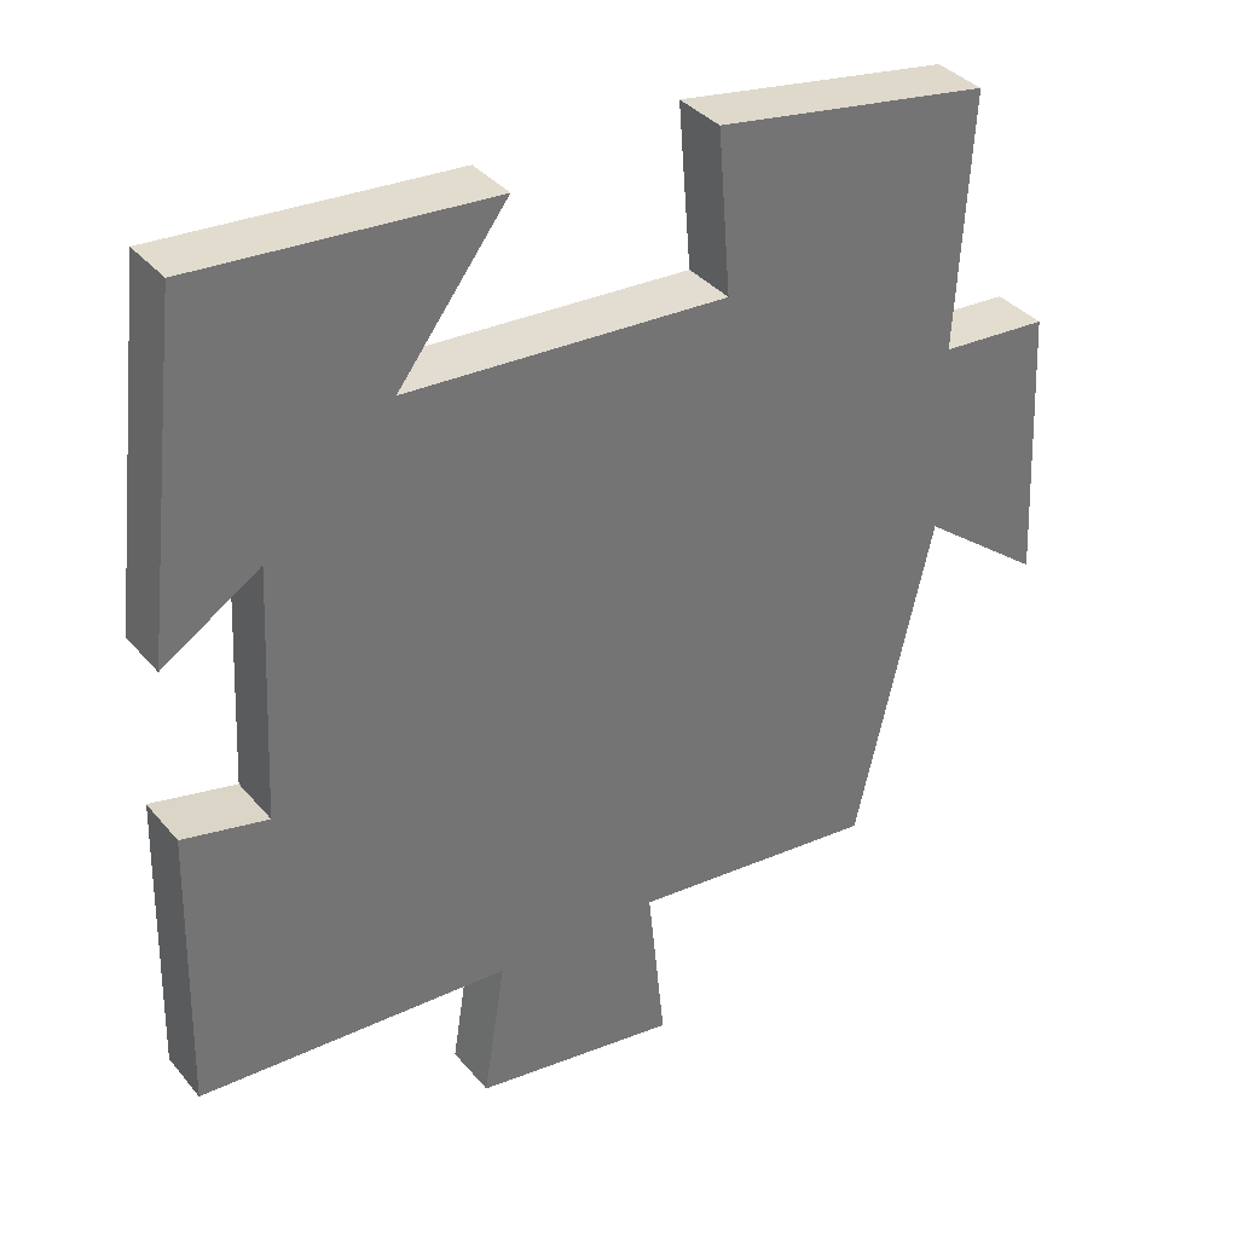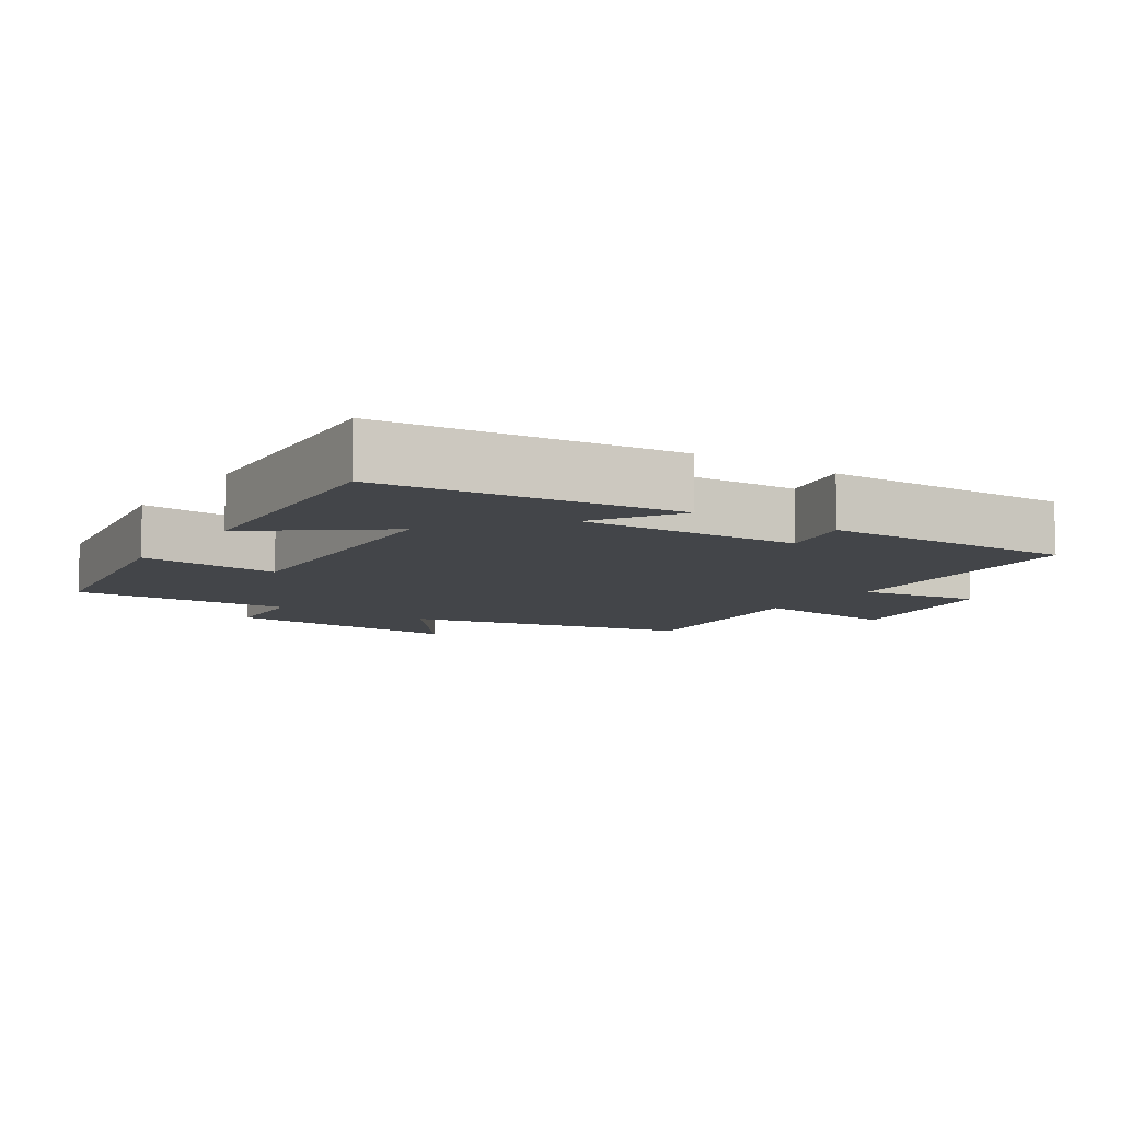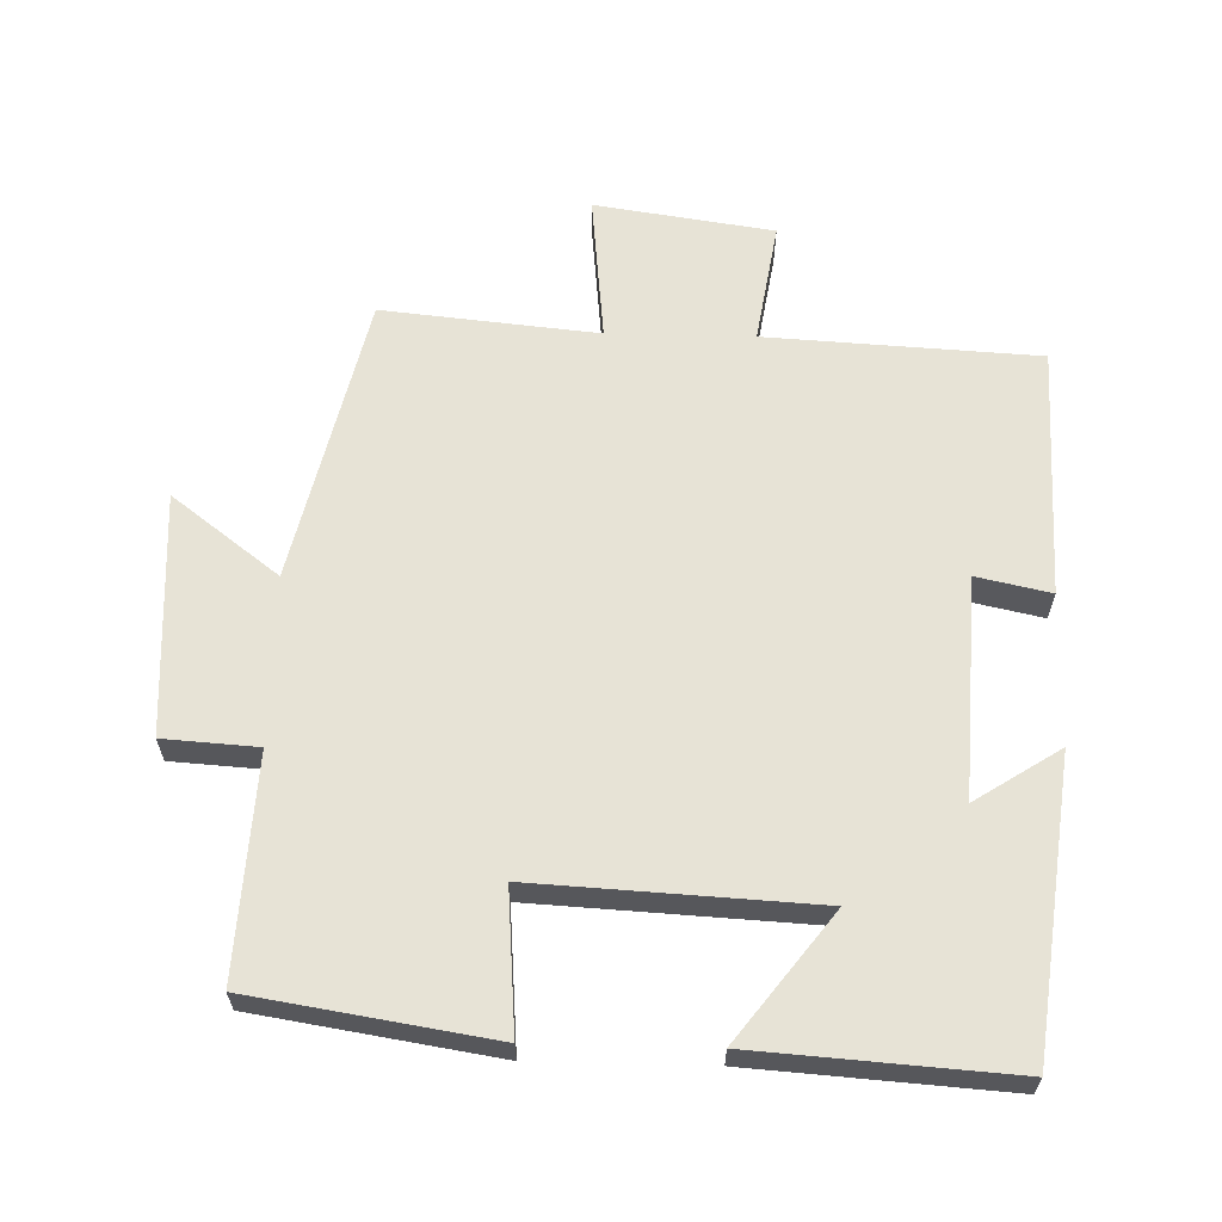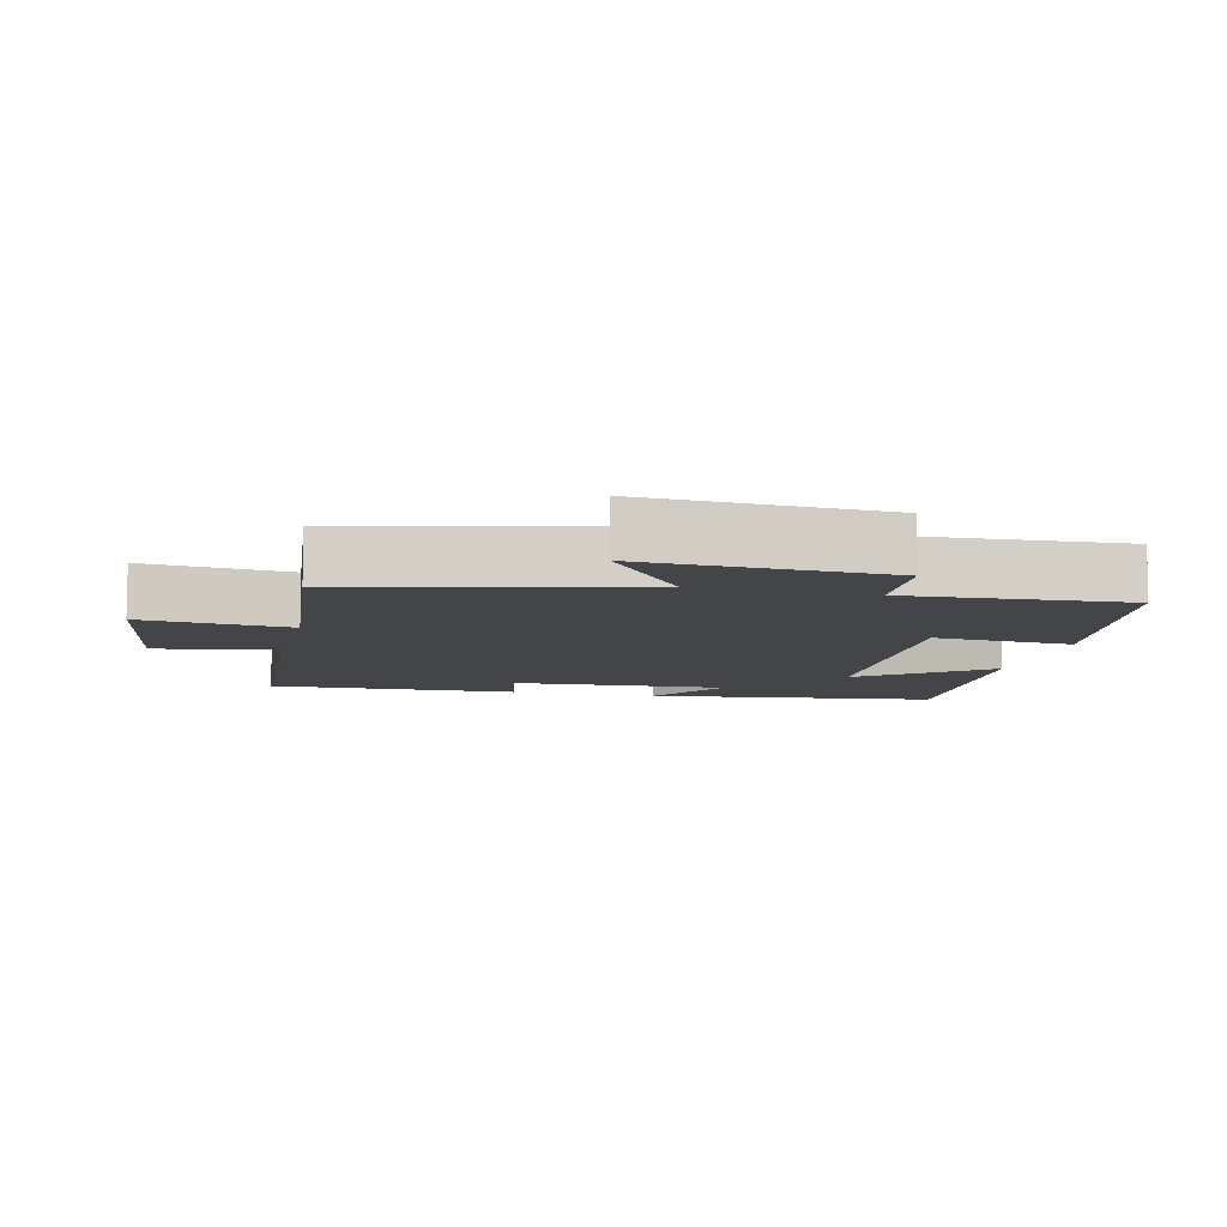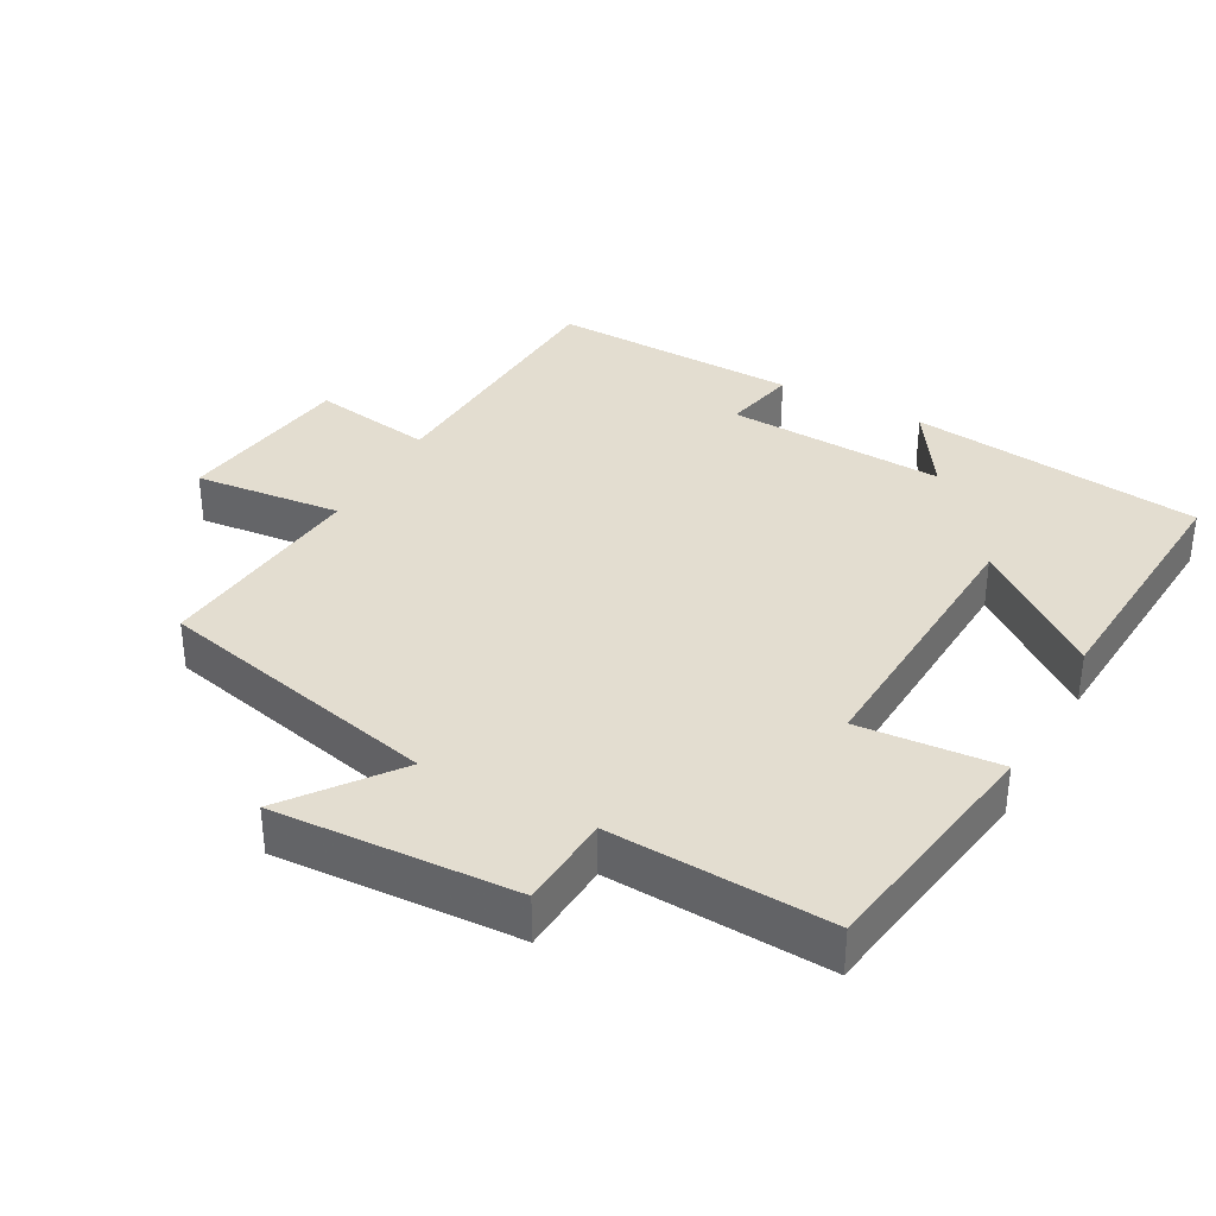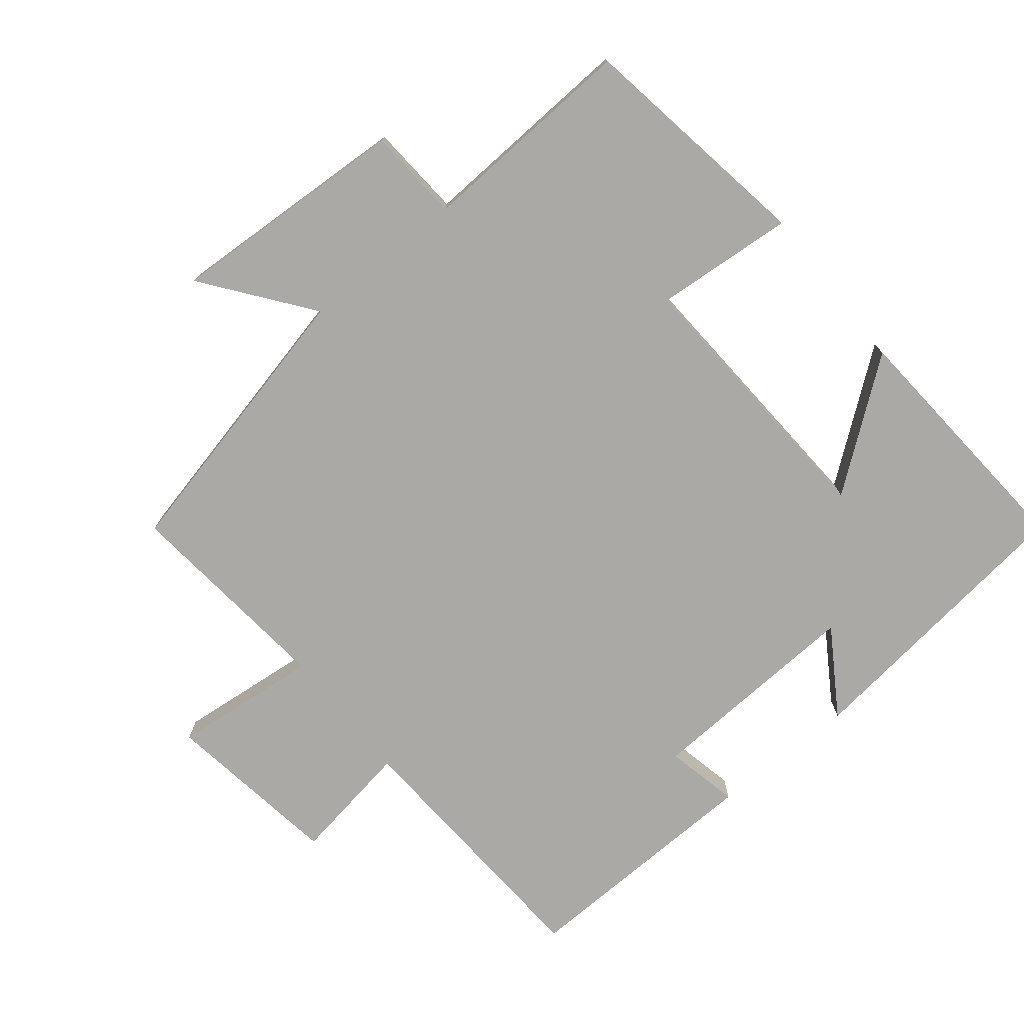
<metadata>
{"format":"obj","ext":"obj","renderer":"f3d","projection":"perspective","resolution":1024,"background":"white","views":[{"elev":36.3,"azim":145.4,"up":"+Z"},{"elev":-8.9,"azim":56.2,"up":"+Y"},{"elev":62.7,"azim":1.4,"up":"+Y"},{"elev":-8.7,"azim":-103.1,"up":"+Y"},{"elev":35.5,"azim":-61.4,"up":"+Y"},{"elev":-75.5,"azim":-51.0,"up":"+Y"}]}
</metadata>
<code>
v -0.517 0.07 0.445
v -0.171 0.07 0.5
v -0.187 0.07 0.297
v 0.217 0.07 0.319
v 0.079 0.07 0.5
v 0.449 0.07 0.526
v 0.5 0.07 0.101
v 0.377 0.07 0.18
v 0.393 0.07 -0.138
v 0.5 0.07 -0.115
v 0.51 0.07 -0.478
v 0.116 0.07 -0.5
v 0.144 0.07 -0.676
v -0.114 0.07 -0.714
v -0.092 0.07 -0.5
v -0.404 0.07 -0.531
v -0.5 0.07 -0.116
v -0.654 0.07 -0.233
v -0.636 0.07 0.117
v -0.5 0.07 0.126
v -0.517 0 0.445
v -0.171 0 0.5
v -0.187 0 0.297
v 0.217 0 0.319
v 0.079 0 0.5
v 0.449 0 0.526
v 0.5 0 0.101
v 0.377 0 0.18
v 0.393 0 -0.138
v 0.5 0 -0.115
v 0.51 0 -0.478
v 0.116 0 -0.5
v 0.144 0 -0.676
v -0.114 0 -0.714
v -0.092 0 -0.5
v -0.404 0 -0.531
v -0.5 0 -0.116
v -0.654 0 -0.233
v -0.636 0 0.117
v -0.5 0 0.126
f 17 18 19 20
f 15 16 17 20
f 15 20 1
f 12 13 14 15
f 11 12 15
f 10 11 15
f 9 10 15
f 8 9 15
f 6 7 8
f 5 6 8
f 4 5 8
f 3 4 8 15
f 1 2 3
f 1 3 15
f 40 39 38 37
f 40 37 36 35
f 21 40 35
f 35 34 33 32
f 35 32 31
f 35 31 30
f 35 30 29
f 35 29 28
f 28 27 26
f 28 26 25
f 28 25 24
f 35 28 24 23
f 23 22 21
f 35 23 21
f 1 21 22 2
f 2 22 23 3
f 3 23 24 4
f 4 24 25 5
f 5 25 26 6
f 6 26 27 7
f 7 27 28 8
f 8 28 29 9
f 9 29 30 10
f 10 30 31 11
f 11 31 32 12
f 12 32 33 13
f 13 33 34 14
f 14 34 35 15
f 15 35 36 16
f 16 36 37 17
f 17 37 38 18
f 18 38 39 19
f 19 39 40 20
f 20 40 21 1

</code>
